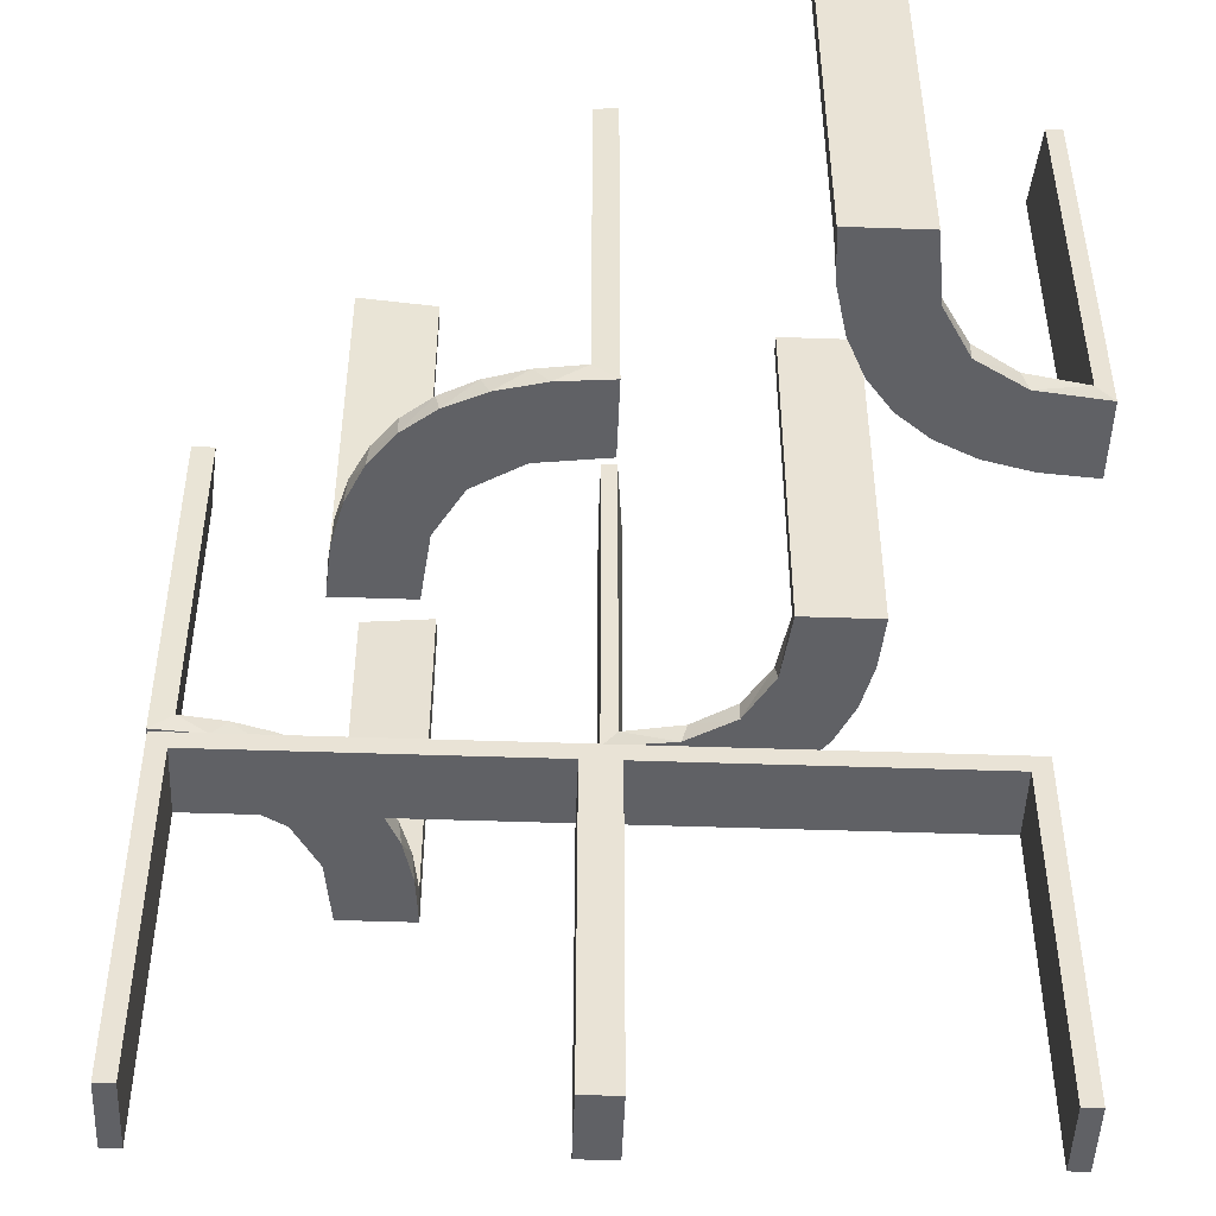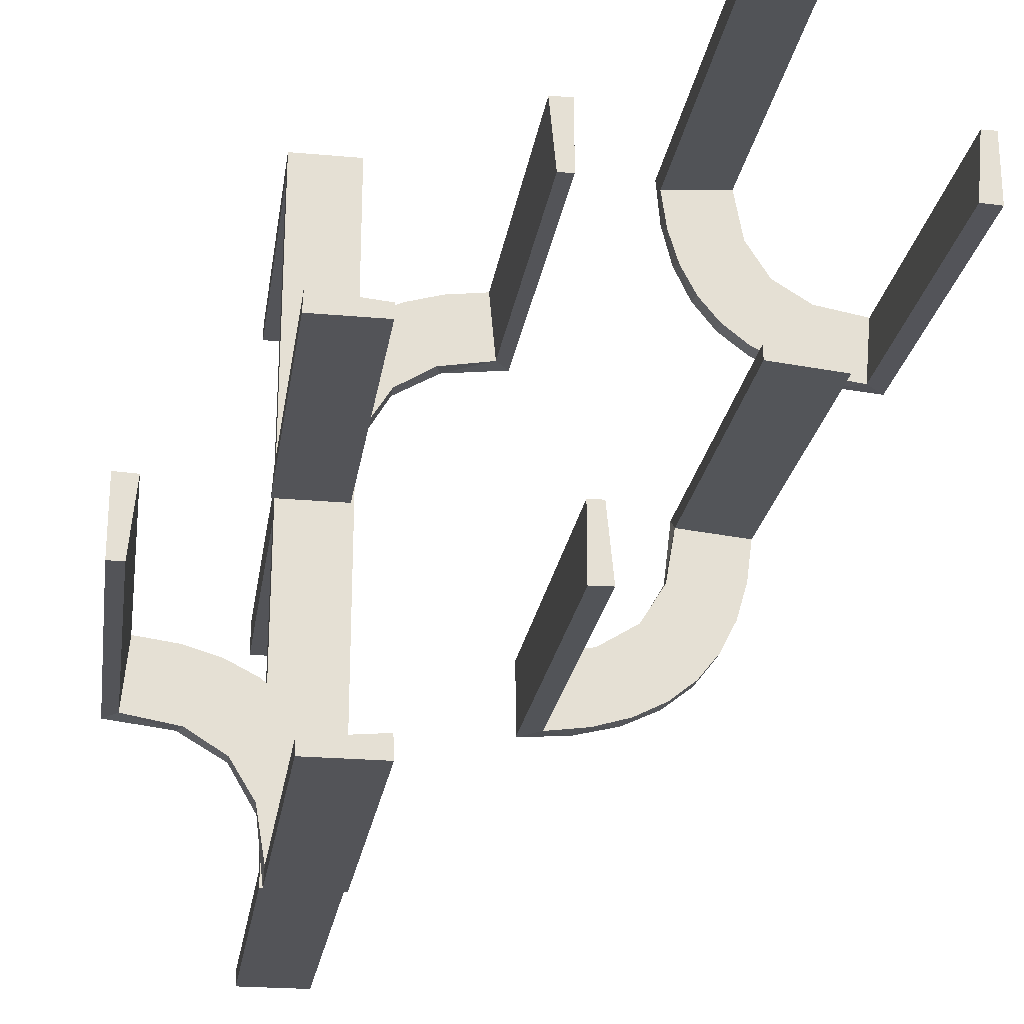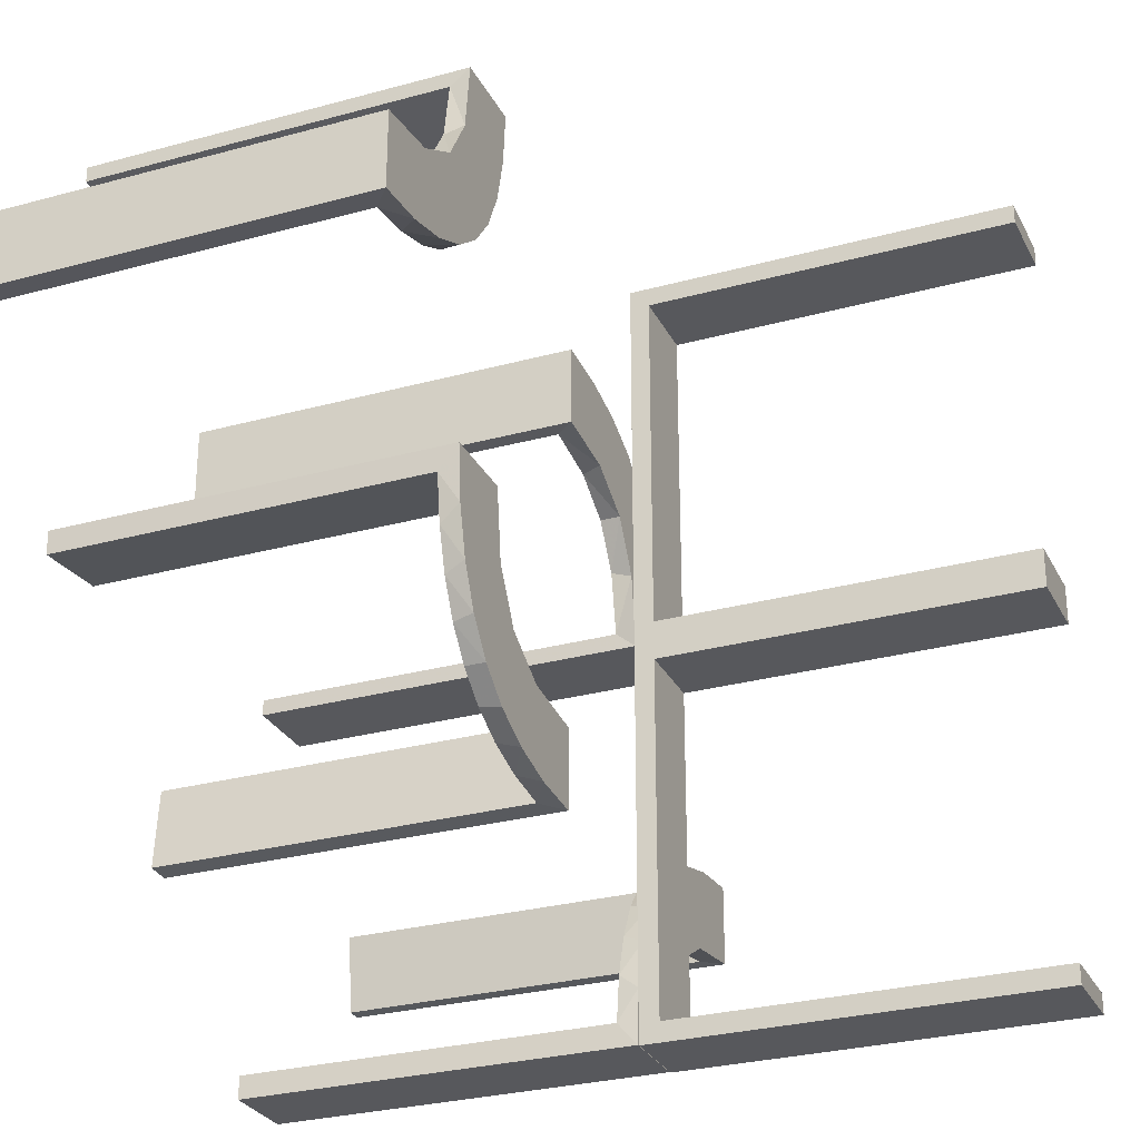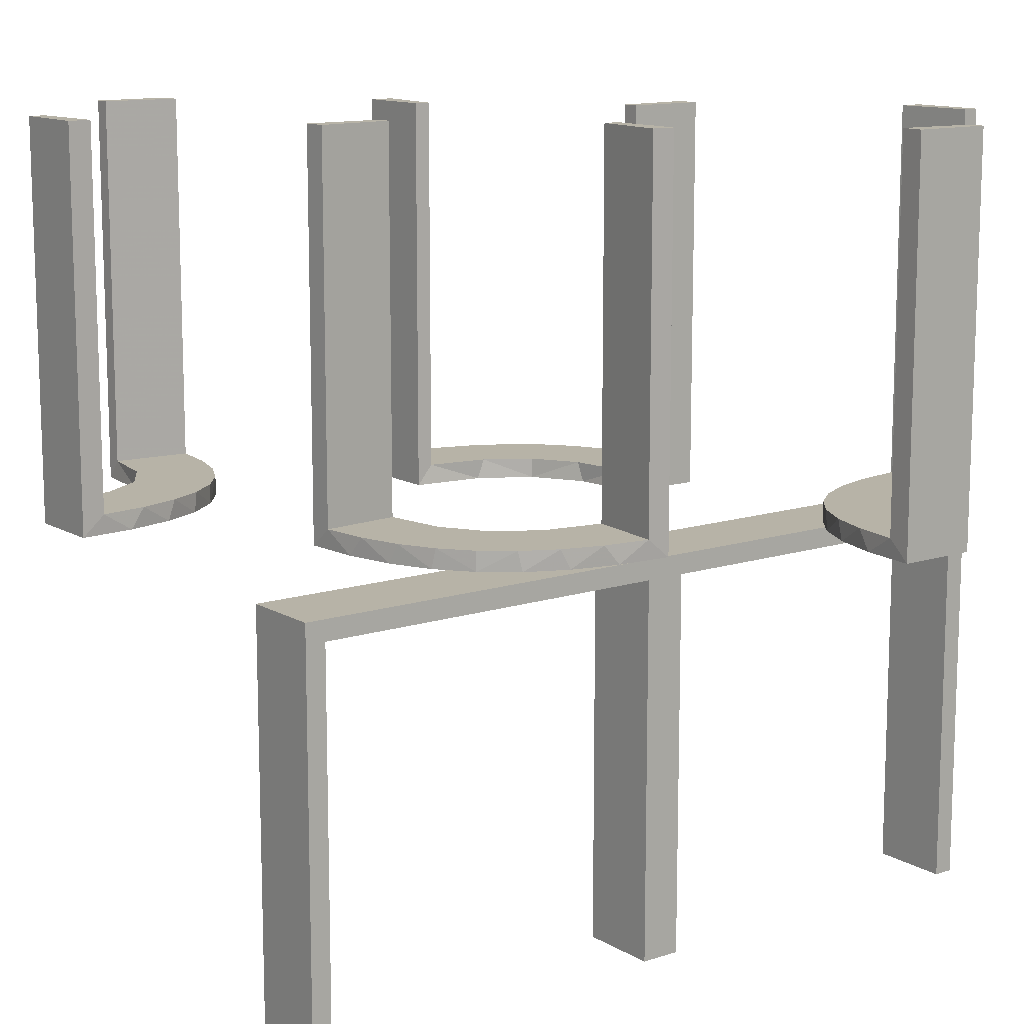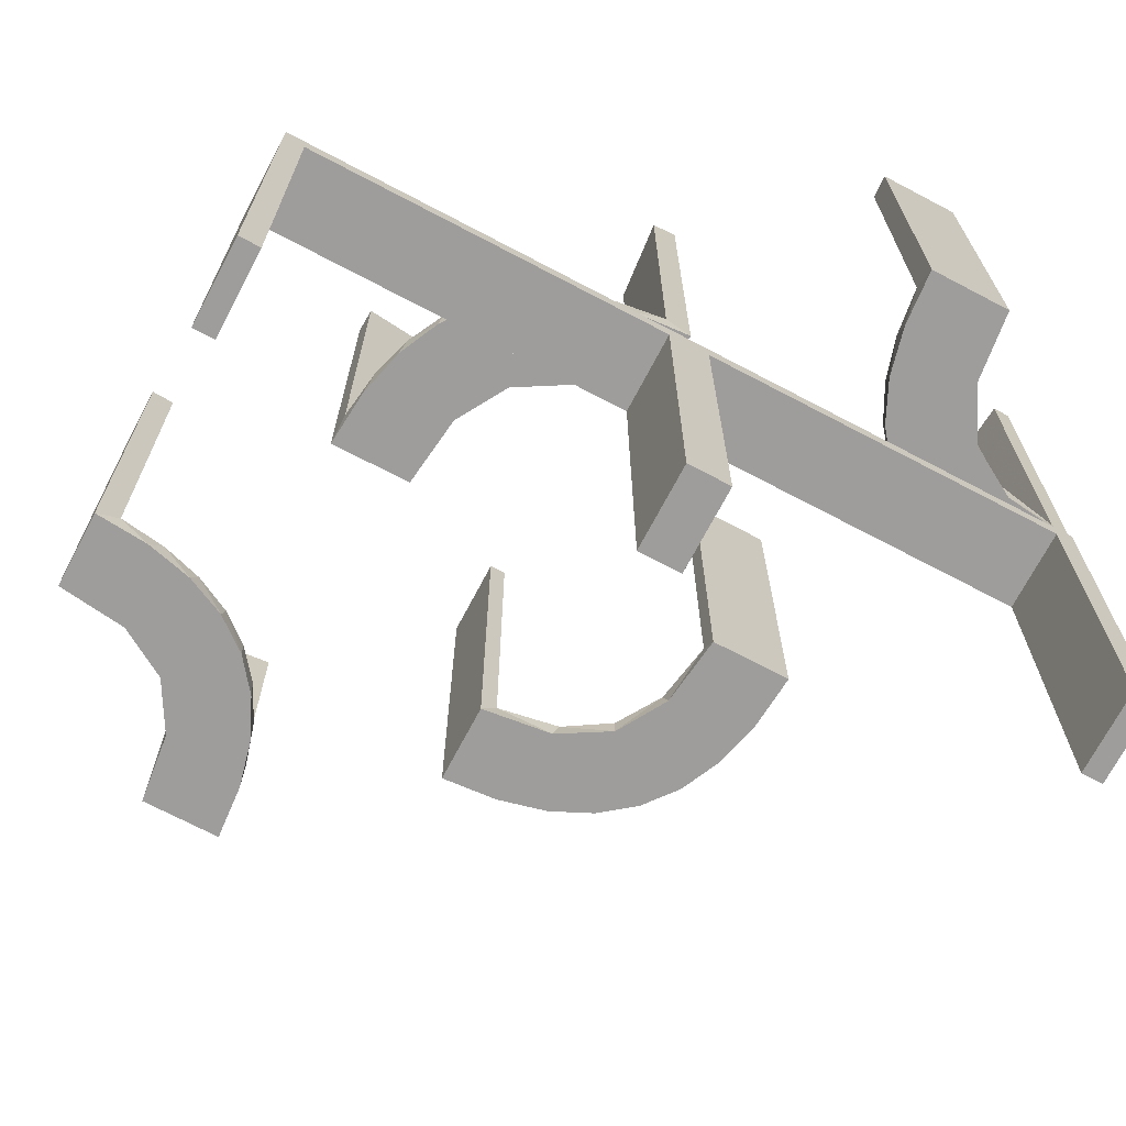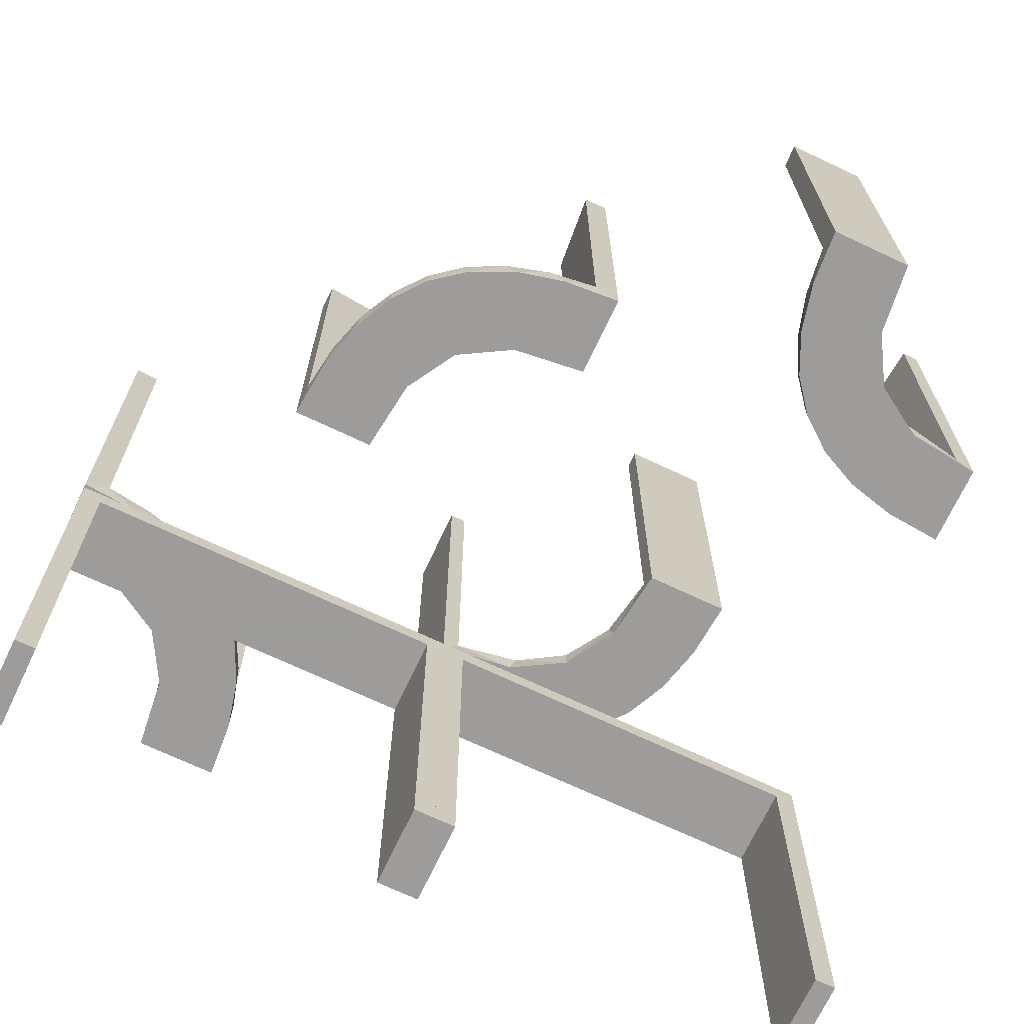
<metadata>
{"format":"obj","ext":"obj","renderer":"f3d","projection":"perspective","resolution":1024,"background":"white","views":[{"elev":-48.7,"azim":87.8,"up":"+Z"},{"elev":-23.5,"azim":-8.6,"up":"+Y"},{"elev":-28.4,"azim":112.5,"up":"+Y"},{"elev":12.6,"azim":-126.9,"up":"+Z"},{"elev":-70.6,"azim":-117.8,"up":"+Z"},{"elev":-70.3,"azim":64.7,"up":"+Z"}]}
</metadata>
<code>
v 0.3065 0.4117 0
v -0.1011 0.1857 0.025
v 0.4263 0.2064 0
v -0.1909 0.09599 0.025
v -0.2398 -0.32 0
v 0.134 -0.2789 0
v 0.1956 0.5008 0
v 0.1956 0.5008 0.25
v 0.1956 0.5008 0.5
v -0.2 0 0
v -0.2 0 -0.5
v -0.2 -0.475 -0.025
v -0.2 -0.475 -0.5
v -0.2 -0.5 0
v -0.2 -0.5 -0.5
v -0.2 -0.025 -0.025
v -0.2 -0.025 -0.5
v -0.09324 0.29 0.025
v -0.4752 -0.3009 0.5
v -0.4752 -0.3009 0.3417
v -0.4752 -0.3009 0.1833
v -0.4752 -0.3009 0.025
v 0.07373 -0.2936 0
v -0.3989 -0.3143 0.025
v 0.03392 -0.298 0.2625
v 0.03392 -0.298 0.5
v 0.03392 -0.298 0.025
v -0.3101 -0.2479 0.025
v -0.2572 0.1847 0.025
v -0.09346 0.1883 0
v 0.2798 -0.1401 0.025
v -0.216 -0.3711 0
v 0.2958 0.4804 0.5
v 0.2958 0.4804 0.3417
v 0.2958 0.4804 0.1833
v 0.2958 0.4804 0.025
v -0.2272 0.2221 0
v -0.2272 0.2221 0.025
v 0.2602 -0.18 0
v -0.3031 0.02878 0.2625
v -0.3031 0.02878 0.5
v -0.3031 0.02878 0.025
v -0.2044 -0.0007887 0
v -0.2044 -0.0007887 0.5
v 0.3435 0.3486 0
v 0.3435 0.3486 0.025
v -0.2048 -0.4119 0.025
v -0.1852 0.255 0
v 0.3101 0.2479 0.025
v -0.2952 0.0881 0.025
v 0.1565 -0.1514 0
v 0.1565 -0.1514 0.025
v 0.4956 0.2008 0
v 0.4956 0.2008 0.5
v 0.4956 0.3008 0
v 0.4956 0.3008 0.25
v 0.4956 0.3008 0.5
v -0.2956 -0.5008 0
v -0.2956 -0.5008 0.25
v -0.2956 -0.5008 0.5
v 0.09324 -0.29 0.025
v -0.1452 0.2747 0.025
v -0.1969 -0.4712 0.2625
v -0.1969 -0.4712 0.5
v -0.1969 -0.4712 0.025
v -0.2728 -0.2779 0
v -0.2728 -0.2779 0.025
v 0.2398 0.32 0
v 0.2042 -0.01962 0.5
v 0.2042 -0.01962 0.3417
v 0.2042 -0.01962 0.1833
v 0.2042 -0.01962 0.025
v -0.284 0.1289 0
v 0.1452 -0.2747 0.025
v 0.2202 0.3599 0.025
v -0.4065 -0.3117 0
v -0.4956 -0.3008 0
v -0.4956 -0.3008 0.5
v -0.4956 -0.2008 0
v -0.4956 -0.2008 0.25
v -0.4956 -0.2008 0.5
v -0.2428 -0.3153 0.025
v -0.2013 -0.4314 0
v 0.4661 0.202 0.2625
v 0.4661 0.202 0.5
v 0.4661 0.202 0.025
v 0.1852 -0.255 0
v -0.02476 0.1991 0.5
v -0.02476 0.1991 0.3417
v -0.02476 0.1991 0.1833
v -0.02476 0.1991 0.025
v -0.3 0 0
v -0.3 0 -0.5
v -0.3 -0.475 -0.025
v -0.3 -0.475 -0.5
v -0.3 -0.5 0
v -0.3 -0.5 -0.5
v -0.3 -0.025 -0.025
v -0.3 -0.025 -0.5
v 0.3044 0.0007882 0
v 0.3044 0.0007882 0.5
v 0.366 0.2211 0
v -0.3091 -0.404 0.025
v 0.1935 -0.08832 0
v -0.2987 0.06859 0
v 0.2987 -0.06859 0
v -0.1935 0.08832 0
v 0.3989 0.3143 0.025
v -0.07373 0.2936 0
v 0.3091 0.404 0.025
v -0.366 -0.2211 0
v -0.3044 -0.0007887 0
v -0.3044 -0.0007887 0.25
v -0.3044 -0.0007887 0.5
v 0.4068 0.21 0.025
v 0.02476 -0.1991 0.5
v 0.02476 -0.1991 0.3417
v 0.02476 -0.1991 0.1833
v 0.02476 -0.1991 0.025
v -0.4263 -0.2064 0
v 0.1011 -0.1857 0.025
v -0.4661 -0.202 0.2625
v -0.4661 -0.202 0.5
v -0.4661 -0.202 0.025
v 0.1899 -0.2521 0.025
v 0.2428 0.3153 0.025
v 0.4065 0.3117 0
v -0.2202 -0.3599 0.025
v 0.284 -0.1289 0
v -0.2042 0.01962 0.5
v -0.2042 0.01962 0.3417
v -0.2042 0.01962 0.1833
v -0.2042 0.01962 0.025
v 0.2728 0.2779 0
v 0.2728 0.2779 0.025
v 0.1969 0.4712 0.2625
v 0.1969 0.4712 0.5
v 0.1969 0.4712 0.025
v -0.2 0 0
v -0.2 0 -0.5
v -0.2 0.025 -0.025
v -0.2 0.025 -0.5
v -0.2 0.5 0
v -0.2 0.5 -0.5
v -0.2 0.475 -0.025
v -0.2 0.475 -0.5
v 0.2956 0.5008 0
v 0.2956 0.5008 0.5
v -0.1565 0.1514 0
v -0.1565 0.1514 0.025
v 0.2952 -0.0881 0.025
v 0.3148 0.245 0
v -0.1899 0.2521 0.025
v 0.2048 0.4119 0.025
v -0.3435 -0.3486 0
v -0.3435 -0.3486 0.025
v -0.004353 0.1992 0
v -0.004353 0.1992 0.25
v -0.004353 0.1992 0.5
v -0.004353 0.2992 0
v -0.004353 0.2992 0.5
v 0.2044 0.0007882 0
v 0.2044 0.0007882 0.25
v 0.2044 0.0007882 0.5
v -0.4068 -0.21 0.025
v -0.3 0 0
v -0.3 0 -0.5
v -0.3 0.025 -0.025
v -0.3 0.025 -0.5
v -0.3 0.5 0
v -0.3 0.5 -0.5
v -0.3 0.475 -0.025
v -0.3 0.475 -0.5
v 0.3548 0.2253 0.025
v 0.3031 -0.02878 0.2625
v 0.3031 -0.02878 0.5
v 0.3031 -0.02878 0.025
v -0.2602 0.18 0
v 0.2272 -0.2221 0
v 0.2272 -0.2221 0.025
v -0.2958 -0.4804 0.5
v -0.2958 -0.4804 0.3417
v -0.2958 -0.4804 0.1833
v -0.2958 -0.4804 0.025
v 0.216 0.3711 0
v -0.3548 -0.2253 0.025
v -0.2798 0.1401 0.025
v 0.09346 -0.1883 0
v 0.004352 -0.2992 0
v 0.004352 -0.2992 0.25
v 0.004352 -0.2992 0.5
v 0.004352 -0.1992 0
v 0.004352 -0.1992 0.5
v 0.2572 -0.1847 0.025
v -0.03392 0.298 0.2625
v -0.03392 0.298 0.5
v -0.03392 0.298 0.025
v -0.3148 -0.245 0
v 0.4752 0.3009 0.5
v 0.4752 0.3009 0.3417
v 0.4752 0.3009 0.1833
v 0.4752 0.3009 0.025
v -0.1956 -0.5008 0
v -0.1956 -0.5008 0.5
v -0.134 0.2789 0
v 0.1909 -0.09599 0.025
v -0.3065 -0.4117 0
v 0.2013 0.4314 0
f 97 96 94
f 98 94 96
f 92 93 98
f 96 92 98
f 15 13 12
f 16 14 12
f 10 16 11
f 14 16 10
f 14 10 92
f 10 11 93
f 15 14 96
f 12 13 95
f 17 16 98
f 16 12 94
f 15 97 95
f 17 99 93
f 97 94 95
f 93 99 98
f 15 12 14
f 16 17 11
f 14 92 96
f 10 93 92
f 15 96 97
f 12 95 94
f 17 98 99
f 16 94 98
f 15 95 13
f 17 93 11
f 21 22 77
f 77 22 76
f 156 155 24
f 20 21 78
f 77 78 21
f 78 19 20
f 155 156 103
f 207 103 184
f 183 59 58
f 60 182 181
f 182 60 59
f 183 182 59
f 79 120 124
f 80 79 124
f 186 165 111
f 111 198 186
f 81 80 122
f 198 66 28
f 82 67 66
f 5 32 128
f 32 83 47
f 83 203 65
f 63 65 203
f 63 204 64
f 63 203 204
f 77 76 120
f 76 155 198
f 77 120 79
f 198 155 66
f 5 66 155
f 155 207 5
f 58 83 207
f 58 203 83
f 83 32 207
f 59 203 58
f 204 59 60
f 203 59 204
f 80 81 78
f 79 80 77
f 78 77 80
f 64 181 182
f 63 64 182
f 183 184 65
f 182 183 63
f 47 65 184
f 184 103 47
f 82 156 67
f 82 128 103
f 156 82 103
f 156 24 28
f 24 22 165
f 165 186 24
f 67 156 28
f 22 21 124
f 123 20 19
f 20 123 122
f 21 20 122
f 19 78 81
f 81 123 19
f 204 60 181
f 181 64 204
f 22 24 76
f 155 76 24
f 155 103 207
f 207 184 58
f 183 58 184
f 120 165 124
f 80 124 122
f 165 120 111
f 198 28 186
f 81 122 123
f 66 67 28
f 82 66 5
f 5 128 82
f 32 47 128
f 83 65 47
f 76 111 120
f 76 198 111
f 207 32 5
f 183 65 63
f 103 128 47
f 24 186 28
f 22 124 165
f 21 122 124
f 171 170 172
f 168 172 170
f 166 167 168
f 170 166 168
f 144 146 145
f 141 143 145
f 139 141 140
f 143 141 139
f 143 139 166
f 139 140 167
f 144 143 170
f 145 146 173
f 142 141 168
f 141 145 172
f 144 171 173
f 142 169 167
f 171 172 173
f 167 169 168
f 144 145 143
f 141 142 140
f 143 166 170
f 139 167 166
f 144 170 171
f 145 173 172
f 142 168 169
f 141 172 168
f 144 173 146
f 142 167 140
f 118 119 192
f 192 119 188
f 52 51 121
f 117 118 193
f 192 193 118
f 193 116 117
f 51 52 206
f 104 206 72
f 71 163 162
f 164 70 69
f 70 164 163
f 71 70 163
f 189 23 27
f 190 189 27
f 74 61 6
f 6 87 74
f 191 190 25
f 87 179 125
f 194 180 179
f 39 129 31
f 129 106 151
f 106 100 177
f 175 177 100
f 175 101 176
f 175 100 101
f 23 189 192
f 192 188 23
f 87 51 179
f 87 6 188
f 51 87 188
f 51 104 39
f 104 162 106
f 106 129 104
f 179 51 39
f 163 100 162
f 101 163 164
f 100 163 101
f 190 191 193
f 189 190 192
f 193 192 190
f 176 69 70
f 175 176 70
f 71 72 177
f 70 71 175
f 151 177 72
f 206 151 72
f 206 31 151
f 194 52 180
f 194 31 206
f 52 194 206
f 52 121 125
f 121 119 61
f 121 74 125
f 119 27 61
f 119 118 27
f 26 117 116
f 117 26 25
f 118 117 25
f 116 193 191
f 191 26 116
f 101 164 69
f 69 176 101
f 119 121 188
f 51 188 121
f 51 206 104
f 104 72 162
f 71 162 72
f 23 61 27
f 190 27 25
f 61 23 6
f 87 125 74
f 191 25 26
f 179 180 125
f 194 179 39
f 39 31 194
f 129 151 31
f 106 177 151
f 188 6 23
f 104 129 39
f 162 100 106
f 71 177 175
f 52 125 180
f 121 61 74
f 118 25 27
f 132 133 43
f 43 133 107
f 150 149 4
f 131 132 44
f 43 44 132
f 44 130 131
f 149 150 2
f 30 2 91
f 90 158 157
f 159 89 88
f 89 159 158
f 90 89 158
f 112 105 42
f 113 112 42
f 187 50 73
f 73 178 187
f 114 113 40
f 178 37 29
f 153 38 37
f 48 205 62
f 205 109 18
f 109 160 197
f 195 197 160
f 195 161 196
f 195 160 161
f 43 107 105
f 107 149 178
f 43 105 112
f 178 149 37
f 48 37 149
f 30 48 149
f 30 157 109
f 30 205 48
f 109 205 30
f 158 160 157
f 161 158 159
f 160 158 161
f 113 114 44
f 112 113 43
f 44 43 113
f 196 88 89
f 195 196 89
f 90 91 197
f 89 90 195
f 18 197 91
f 91 2 18
f 153 150 38
f 153 62 2
f 150 153 2
f 150 4 29
f 4 133 50
f 4 187 29
f 50 187 4
f 133 132 42
f 41 131 130
f 131 41 40
f 132 131 40
f 130 44 114
f 114 41 130
f 161 159 88
f 88 196 161
f 133 4 107
f 149 107 4
f 149 2 30
f 30 91 157
f 90 157 91
f 105 50 42
f 113 42 40
f 50 105 73
f 178 29 187
f 114 40 41
f 37 38 29
f 153 37 48
f 48 62 153
f 205 18 62
f 109 197 18
f 107 73 105
f 107 178 73
f 157 160 109
f 90 197 195
f 2 62 18
f 150 29 38
f 133 42 50
f 132 40 42
f 35 36 147
f 147 36 1
f 46 45 110
f 34 35 148
f 147 148 35
f 148 33 34
f 45 46 108
f 127 108 202
f 201 56 55
f 57 200 199
f 200 57 56
f 201 200 56
f 7 208 138
f 8 7 138
f 75 154 185
f 185 68 75
f 9 8 136
f 68 134 126
f 49 135 134
f 152 102 174
f 102 3 115
f 3 53 86
f 84 86 53
f 84 54 85
f 84 53 54
f 147 1 208
f 1 45 68
f 185 208 1
f 68 45 134
f 152 134 45
f 127 152 45
f 127 55 3
f 127 102 152
f 55 53 3
f 56 53 55
f 54 56 57
f 53 56 54
f 8 9 148
f 7 8 147
f 148 147 8
f 85 199 200
f 84 85 200
f 201 202 86
f 200 201 84
f 202 108 115
f 108 46 49
f 202 115 86
f 108 49 174
f 126 135 46
f 46 110 126
f 110 36 154
f 36 138 154
f 36 35 138
f 137 34 33
f 34 137 136
f 35 34 136
f 33 148 9
f 9 137 33
f 54 57 199
f 199 85 54
f 36 110 1
f 45 1 110
f 45 108 127
f 127 202 55
f 201 55 202
f 208 154 138
f 8 138 136
f 154 208 185
f 68 126 75
f 9 136 137
f 134 135 126
f 49 134 152
f 152 174 49
f 102 115 174
f 3 86 115
f 147 208 7
f 1 68 185
f 127 3 102
f 201 86 84
f 108 174 115
f 46 135 49
f 110 75 126
f 110 154 75
f 35 136 138

</code>
